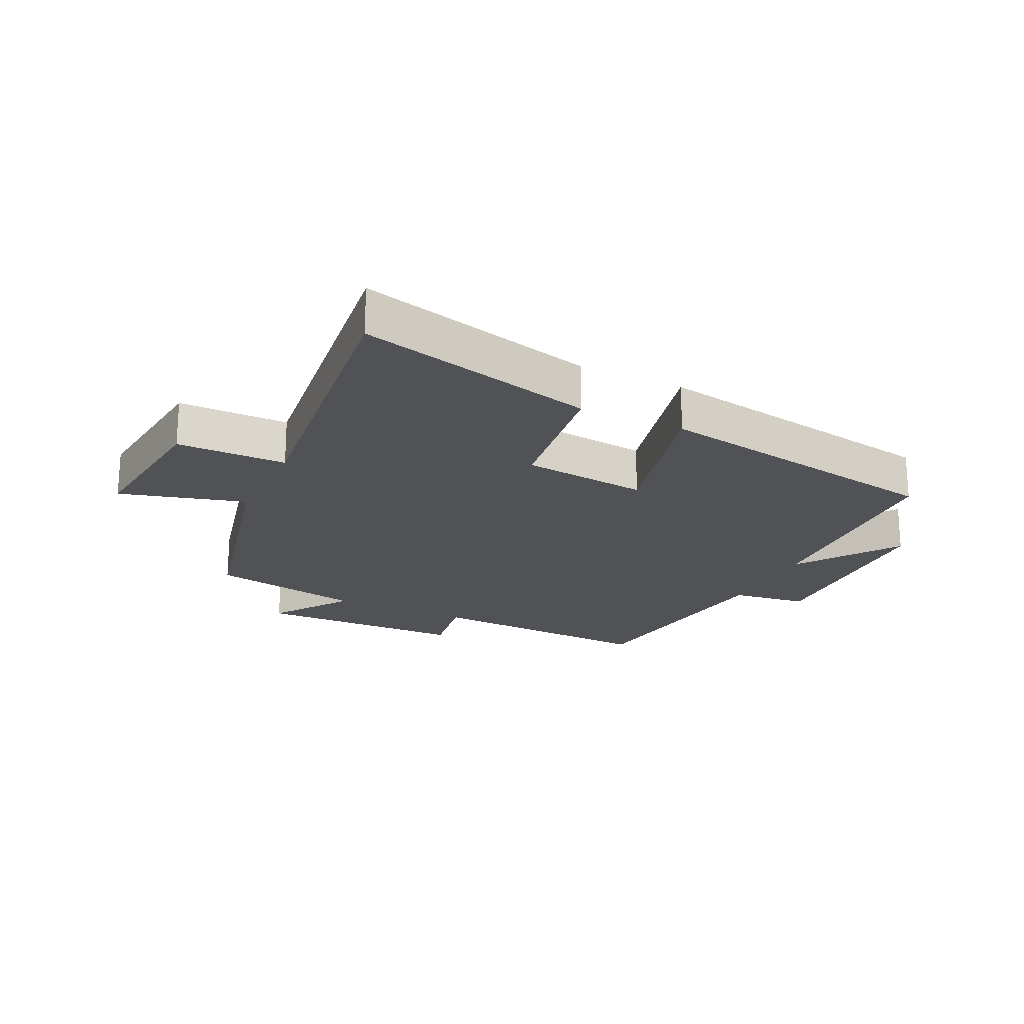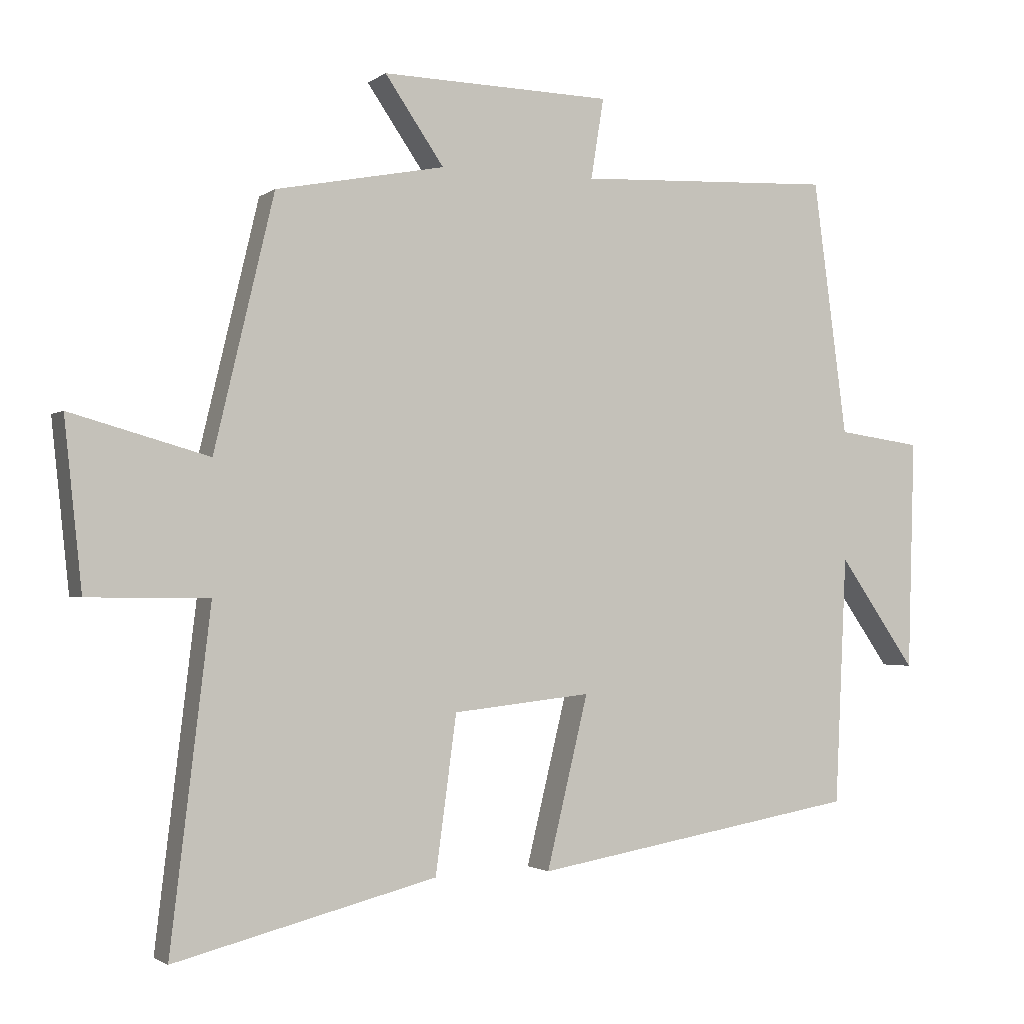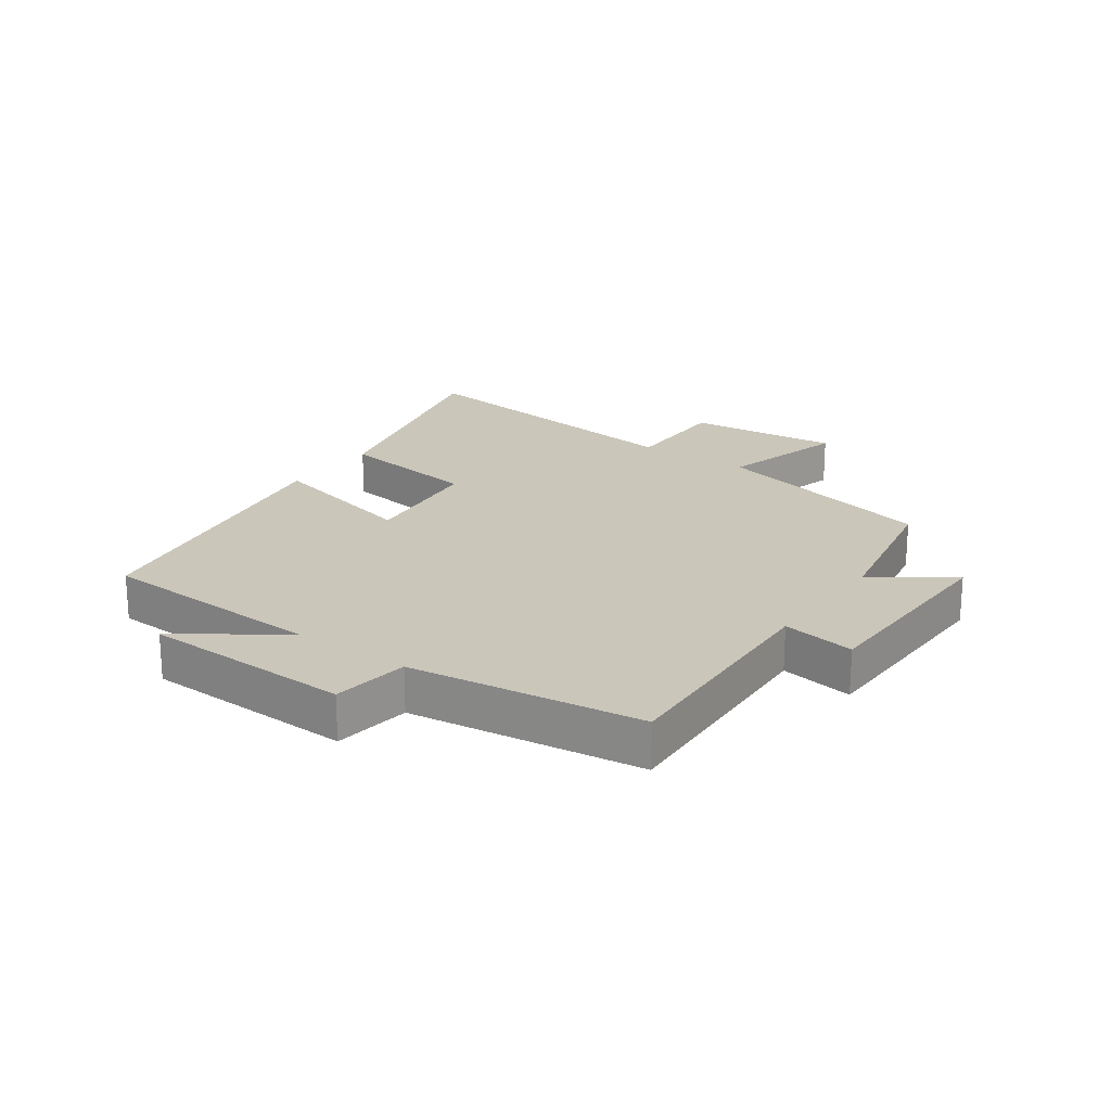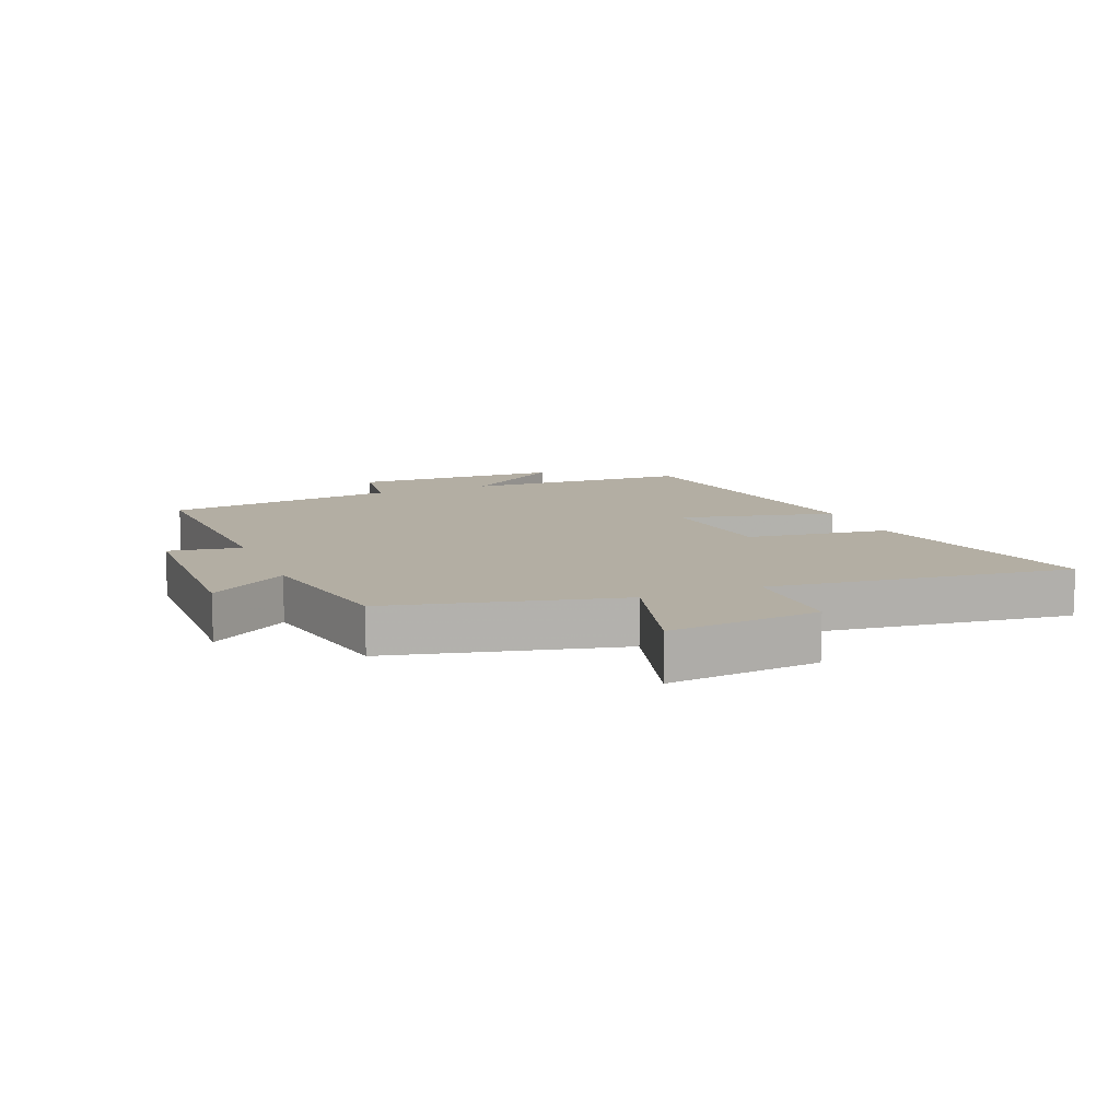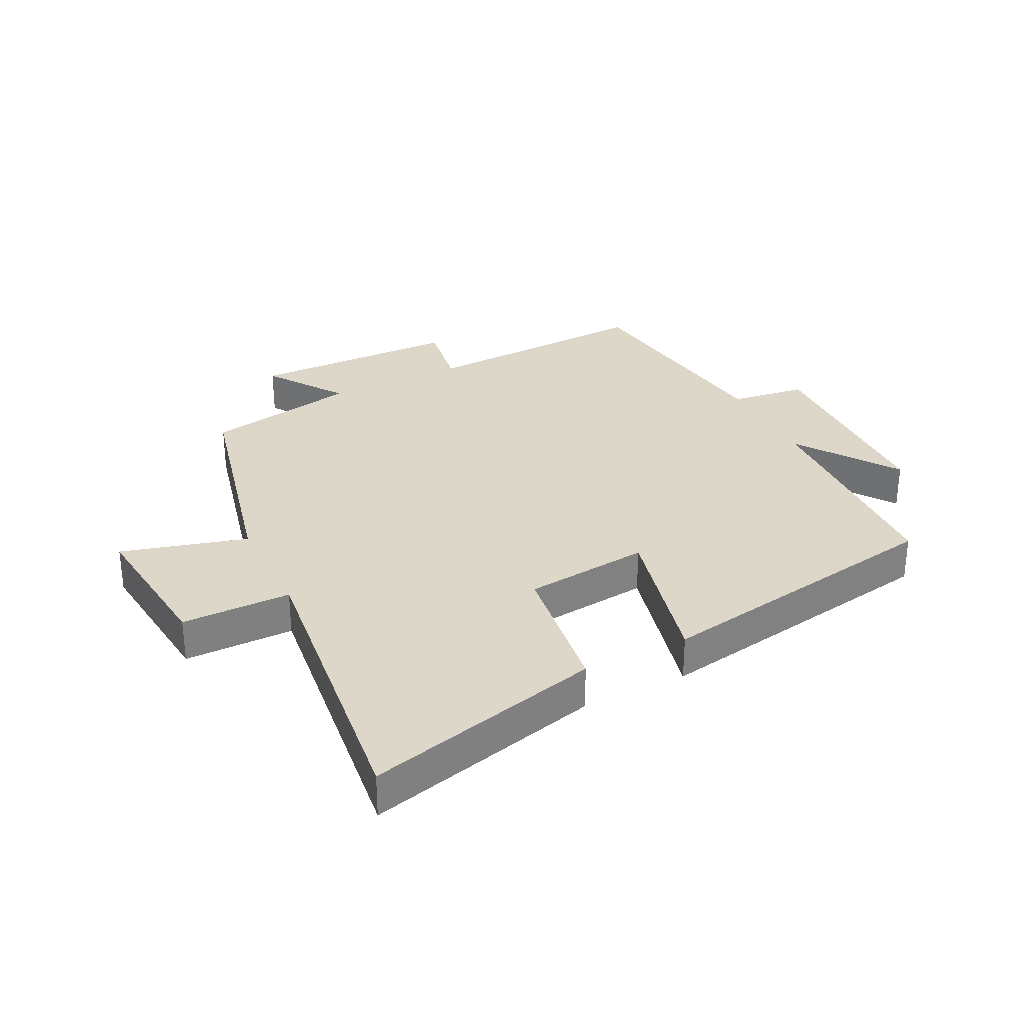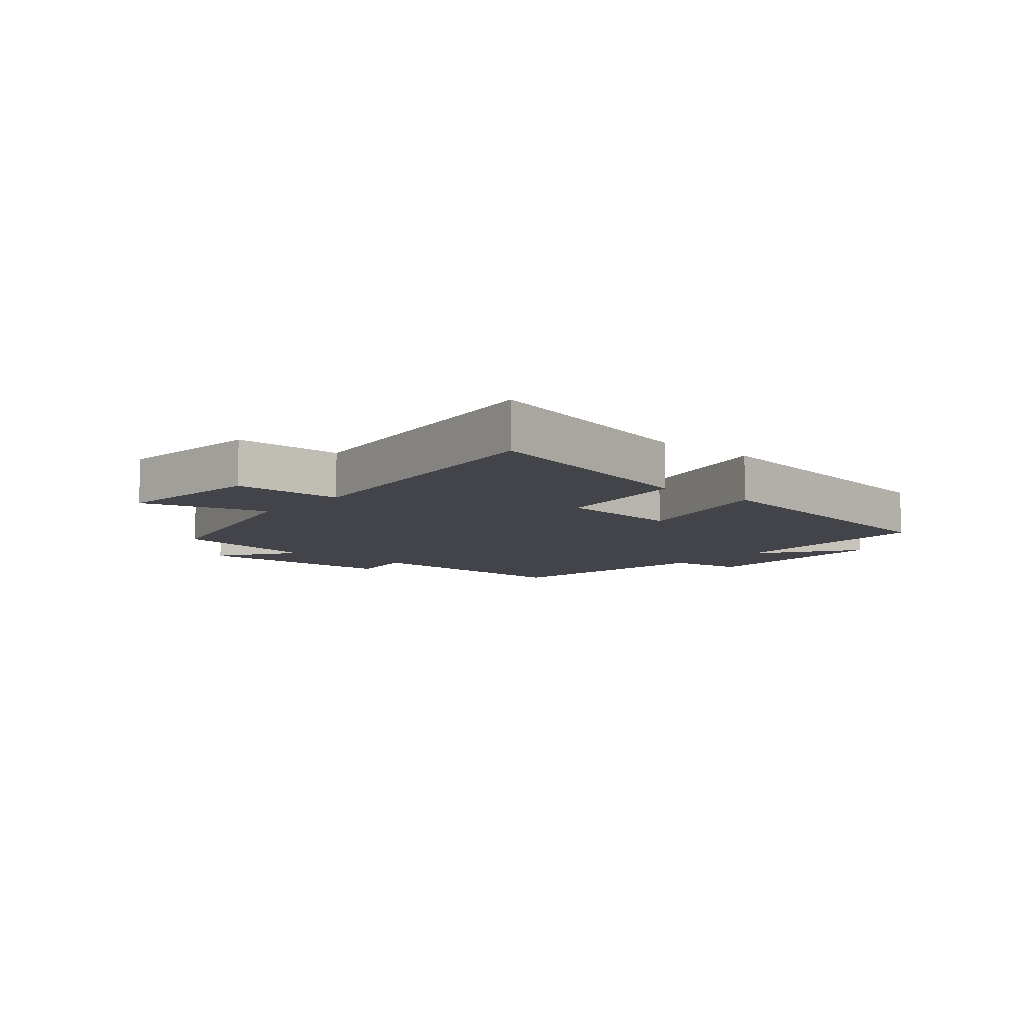
<metadata>
{"format":"obj","ext":"obj","renderer":"f3d","projection":"perspective","resolution":1024,"background":"white","views":[{"elev":-21.0,"azim":154.3,"up":"+Y"},{"elev":-1.7,"azim":155.7,"up":"+Z"},{"elev":21.2,"azim":-54.6,"up":"+Y"},{"elev":11.0,"azim":67.9,"up":"+Y"},{"elev":30.9,"azim":153.4,"up":"+Y"},{"elev":-8.4,"azim":139.8,"up":"+Y"}]}
</metadata>
<code>
v -0.483 0.07 -0.418
v -0.5 0.07 -0.052
v -0.614 0.07 -0.215
v -0.624 0.07 0.125
v -0.5 0.07 0.142
v -0.45 0.07 0.517
v -0.071 0.07 0.5
v -0.09 0.07 0.618
v 0.25 0.07 0.626
v 0.163 0.07 0.5
v 0.412 0.07 0.452
v 0.5 0.07 0.082
v 0.704 0.07 0.139
v 0.678 0.07 -0.107
v 0.5 0.07 -0.108
v 0.559 0.07 -0.597
v 0.173 0.07 -0.5
v 0.142 0.07 -0.27
v -0.062 0.07 -0.248
v -0.001 0.07 -0.5
v -0.483 0 -0.418
v -0.5 0 -0.052
v -0.614 0 -0.215
v -0.624 0 0.125
v -0.5 0 0.142
v -0.45 0 0.517
v -0.071 0 0.5
v -0.09 0 0.618
v 0.25 0 0.626
v 0.163 0 0.5
v 0.412 0 0.452
v 0.5 0 0.082
v 0.704 0 0.139
v 0.678 0 -0.107
v 0.5 0 -0.108
v 0.559 0 -0.597
v 0.173 0 -0.5
v 0.142 0 -0.27
v -0.062 0 -0.248
v -0.001 0 -0.5
f 19 20 1 2
f 18 19 2
f 15 16 17 18
f 15 18 2
f 12 13 14 15
f 10 11 12 15
f 10 15 2
f 7 8 9 10
f 7 10 2
f 5 6 7 2
f 2 3 4 5
f 22 21 40 39
f 22 39 38
f 38 37 36 35
f 22 38 35
f 35 34 33 32
f 35 32 31 30
f 22 35 30
f 30 29 28 27
f 22 30 27
f 22 27 26 25
f 25 24 23 22
f 1 21 22 2
f 2 22 23 3
f 3 23 24 4
f 4 24 25 5
f 5 25 26 6
f 6 26 27 7
f 7 27 28 8
f 8 28 29 9
f 9 29 30 10
f 10 30 31 11
f 11 31 32 12
f 12 32 33 13
f 13 33 34 14
f 14 34 35 15
f 15 35 36 16
f 16 36 37 17
f 17 37 38 18
f 18 38 39 19
f 19 39 40 20
f 20 40 21 1

</code>
